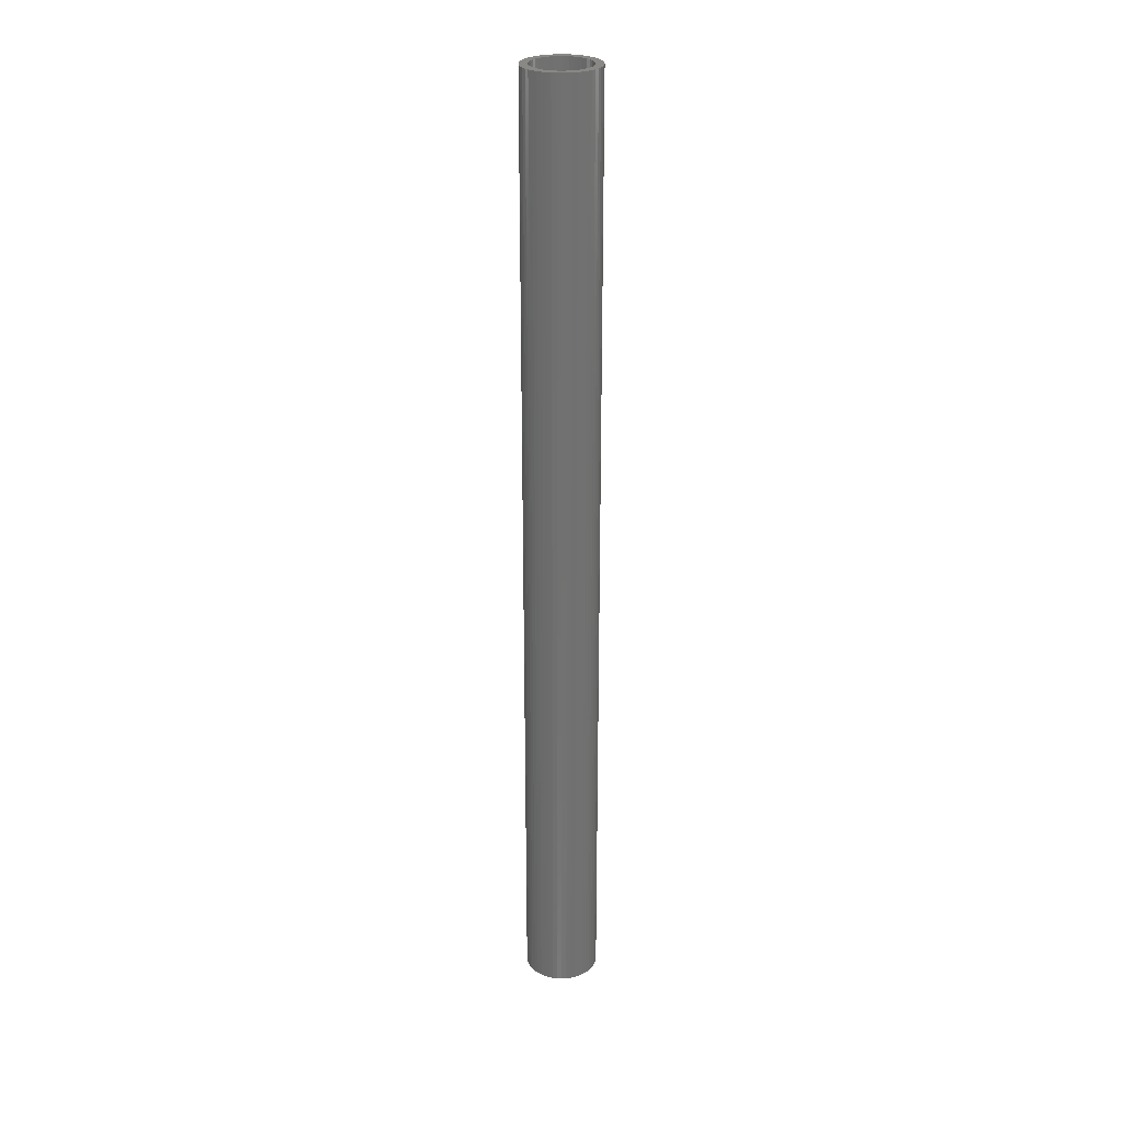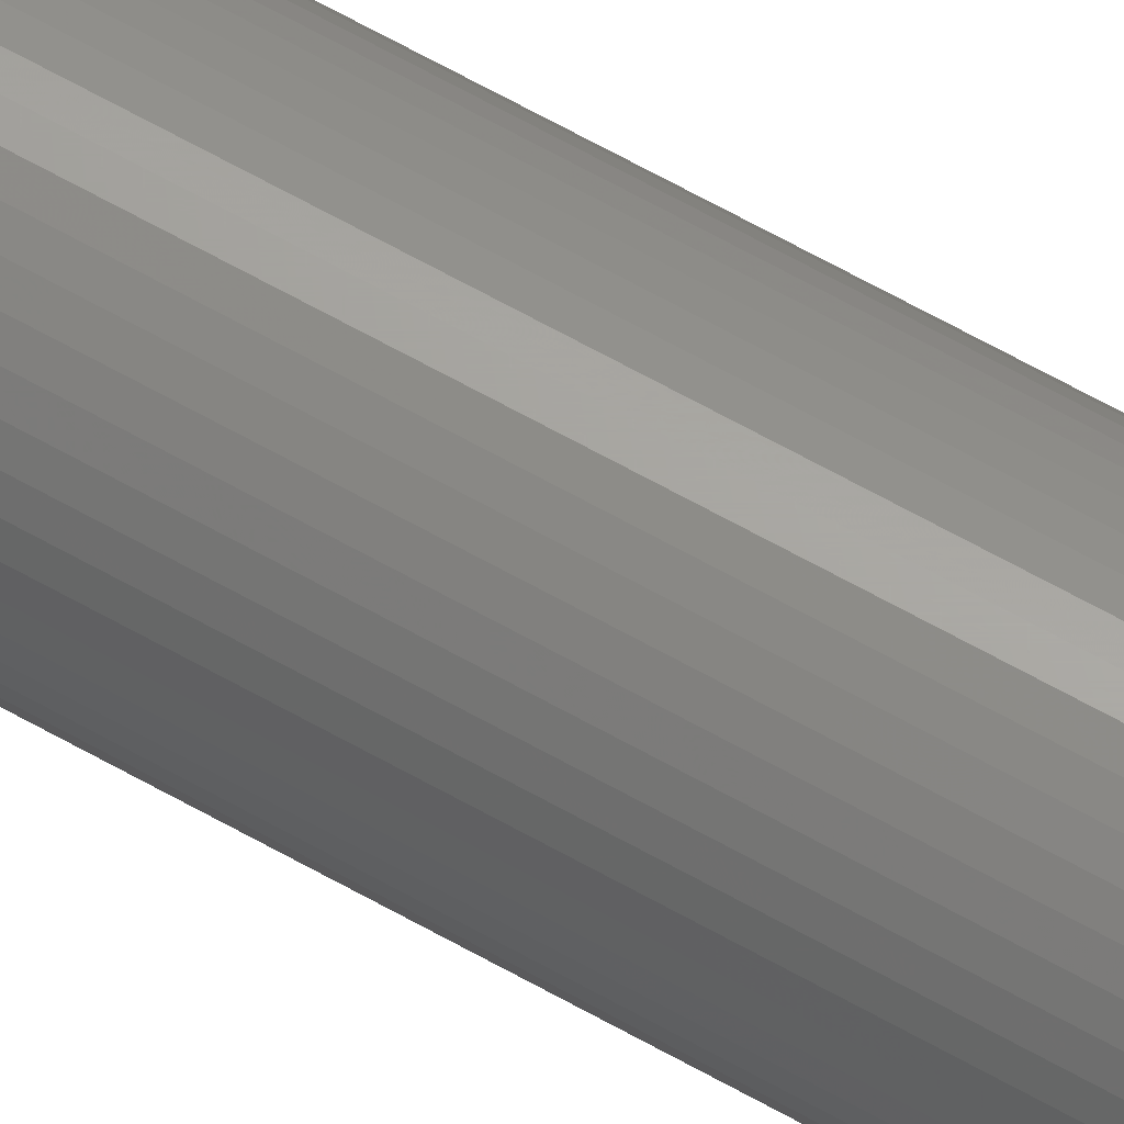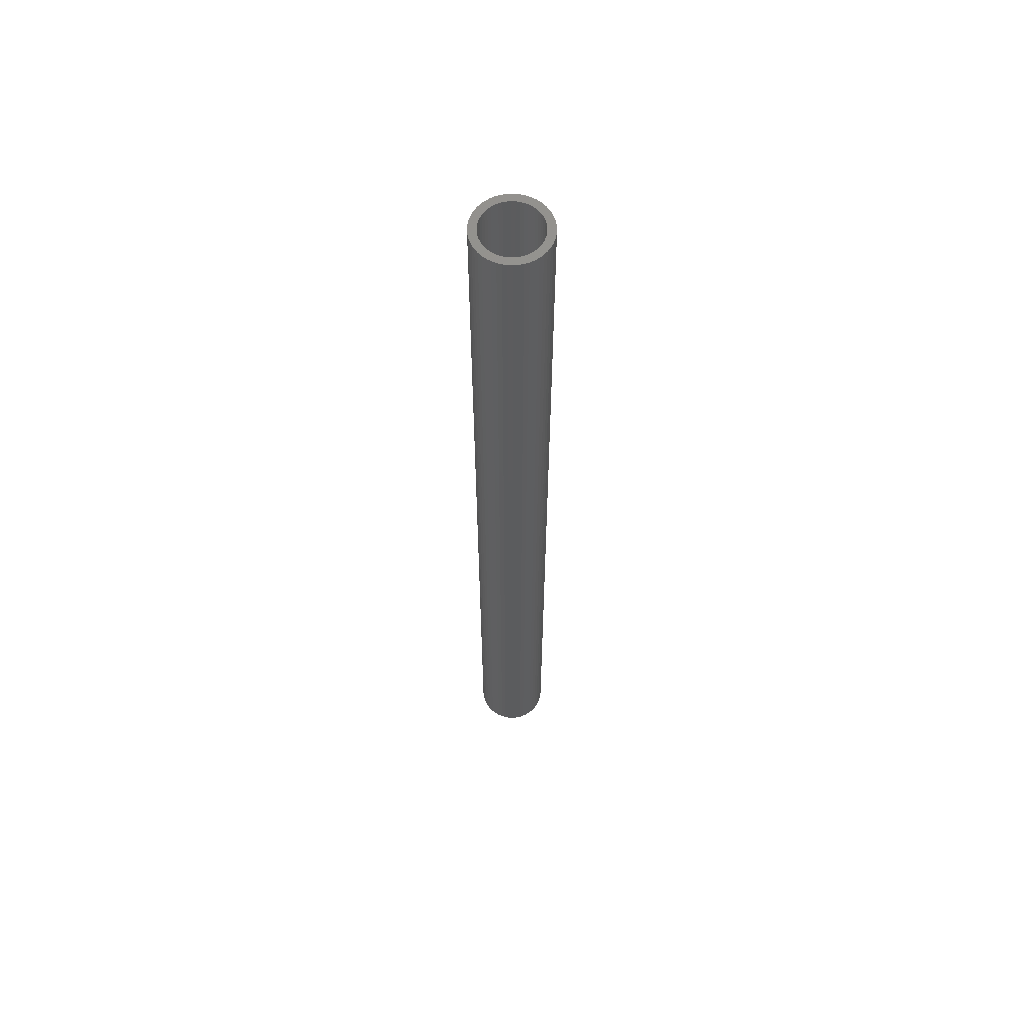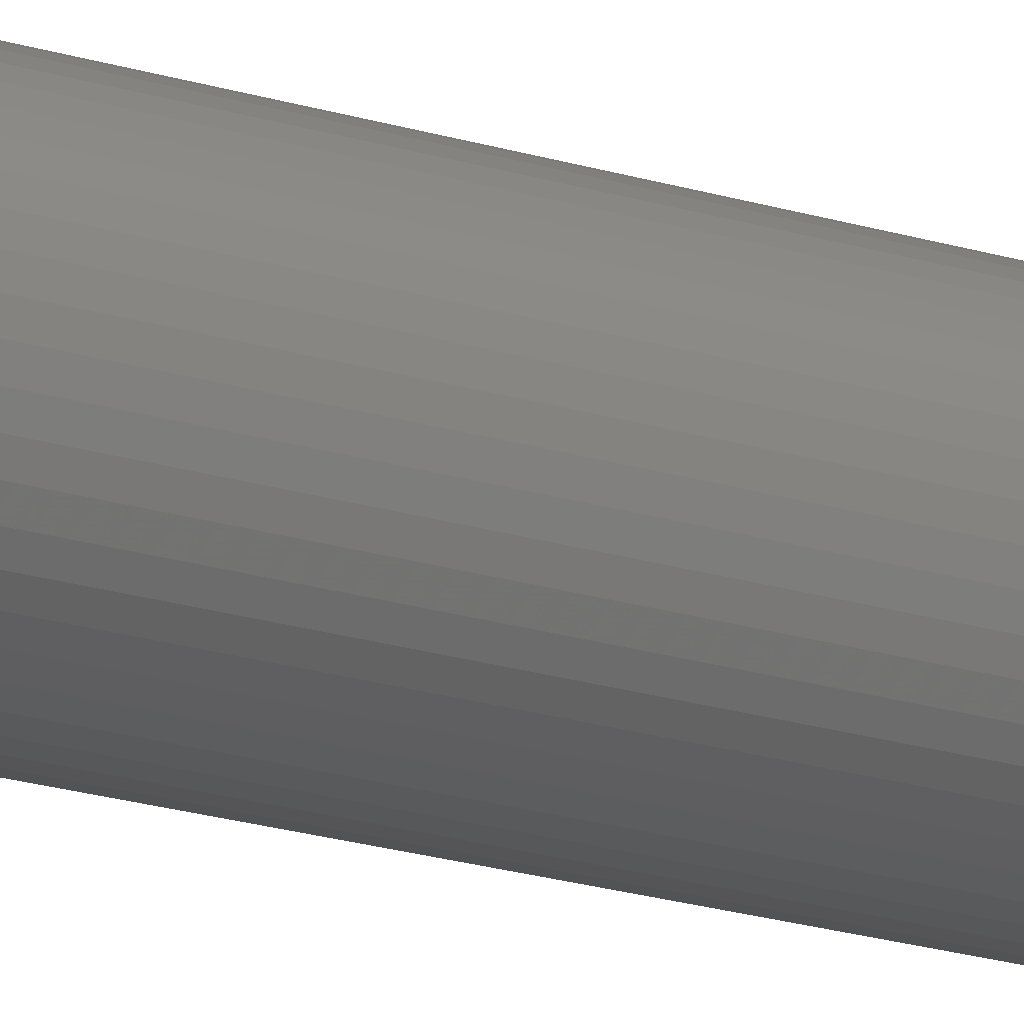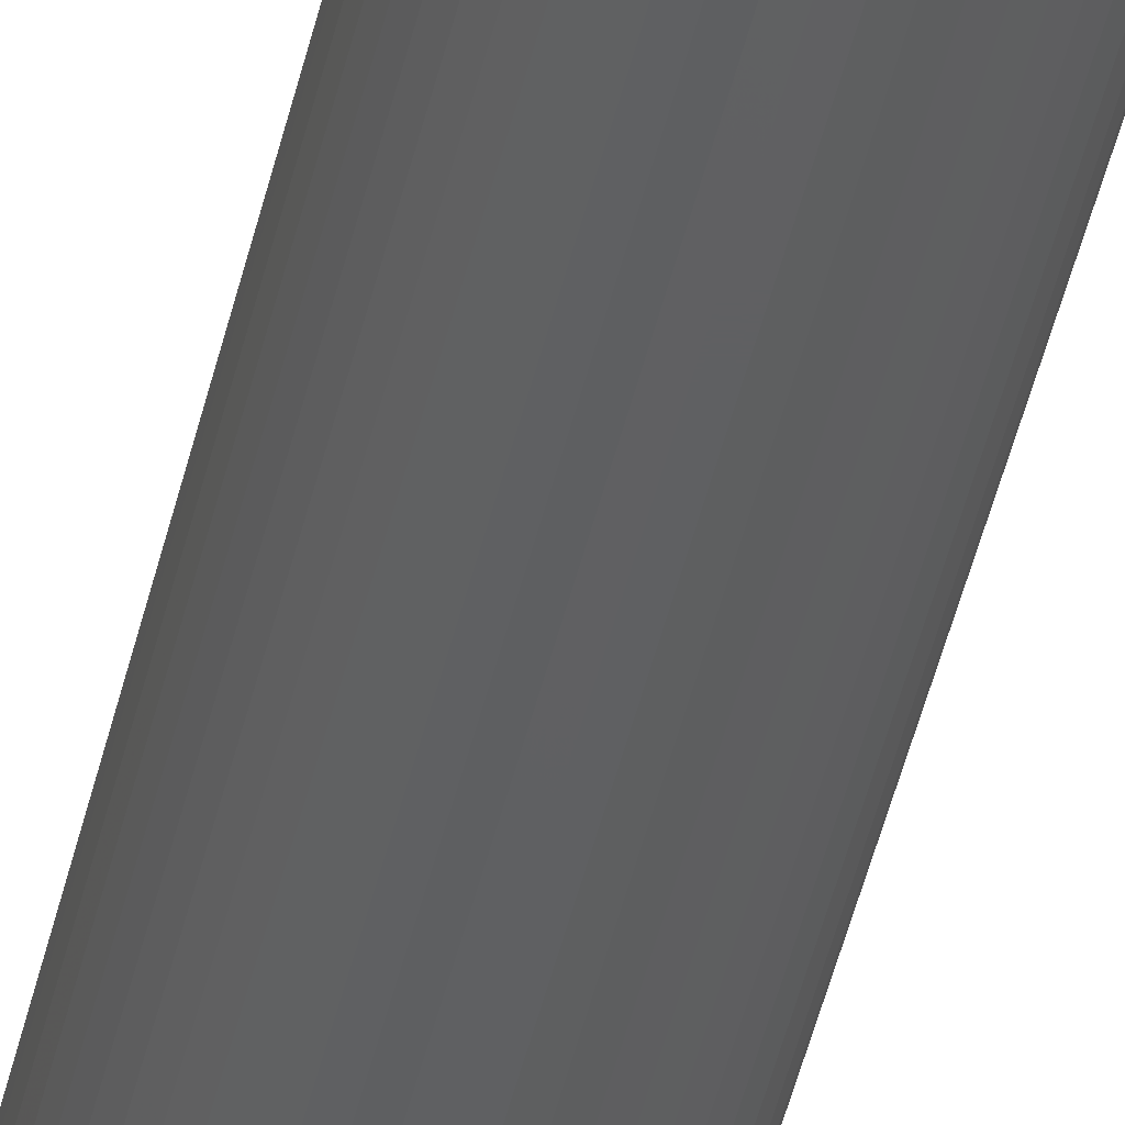
<metadata>
{"format":"stl","ext":"stl","renderer":"f3d","projection":"perspective","resolution":1024,"background":"white","views":[{"elev":26.7,"azim":-54.7,"up":"+Z"},{"elev":67.1,"azim":-60.8,"up":"+Y"},{"elev":60.8,"azim":-48.2,"up":"+Z"},{"elev":-14.3,"azim":-128.9,"up":"+Y"},{"elev":-40.2,"azim":-11.5,"up":"+Y"}]}
</metadata>
<code>
# stl→obj: 200 verts, 400 faces
v 3.5 0 45
v 3.472 0.4387 -45
v 3.472 0.4387 45
v 3.5 0 -45
v -3.5 0 -45
v -3.472 0.4387 45
v -3.472 0.4387 -45
v -3.5 0 45
v 0.2198 3.493 -45
v -0.2198 3.493 45
v 0.2198 3.493 45
v -0.2198 3.493 -45
v -0.2198 -3.493 -45
v 0.2198 -3.493 45
v -0.2198 -3.493 45
v 0.2198 -3.493 -45
v 2.551 2.396 -45
v 2.231 2.697 45
v 2.551 2.396 45
v 2.231 2.697 -45
v -2.231 2.697 -45
v -2.551 2.396 45
v -2.231 2.697 45
v -2.551 2.396 -45
v -1.082 3.329 -45
v -1.49 3.167 45
v -1.082 3.329 45
v -1.49 3.167 -45
v 3.067 -1.686 45
v 3.254 -1.288 -45
v 3.254 -1.288 45
v 3.067 -1.686 -45
v 3.254 1.288 45
v 3.067 1.686 -45
v 3.067 1.686 45
v 3.254 1.288 -45
v 3.39 0.8704 -45
v 3.39 0.8704 45
v 2.832 2.057 -45
v 2.832 2.057 45
v 1.49 3.167 -45
v 1.082 3.329 45
v 1.49 3.167 45
v 1.082 3.329 -45
v 1.875 2.955 -45
v 1.875 2.955 45
v -3.254 1.288 -45
v -3.067 1.686 45
v -3.067 1.686 -45
v -3.254 1.288 45
v -2.832 2.057 -45
v -2.832 2.057 45
v -3.39 0.8704 -45
v -3.39 0.8704 45
v -0.6558 3.438 -45
v -0.6558 3.438 45
v 0.6558 3.438 45
v 0.6558 3.438 -45
v 2.75 0 45
v 2.728 0.3447 45
v 3.472 -0.4387 45
v 2.664 0.6839 45
v 2.728 -0.3447 45
v 2.557 1.012 45
v 3.39 -0.8704 45
v 2.41 1.325 45
v 2.664 -0.6839 45
v 2.225 1.616 45
v 2.005 1.883 45
v 1.753 2.119 45
v 1.474 2.322 45
v 1.171 2.488 45
v 0.8498 2.615 45
v 0.5153 2.701 45
v 0.1727 2.745 45
v -0.1727 2.745 45
v -0.5153 2.701 45
v -0.8498 2.615 45
v -1.171 2.488 45
v -1.474 2.322 45
v -1.875 2.955 45
v -1.753 2.119 45
v -2.005 1.883 45
v -2.225 1.616 45
v -2.41 1.325 45
v -2.557 1.012 45
v -2.664 0.6839 45
v 2.557 -1.012 45
v 2.41 -1.325 45
v 2.832 -2.057 45
v 2.225 -1.616 45
v 2.551 -2.396 45
v 2.005 -1.883 45
v 2.231 -2.697 45
v 1.753 -2.119 45
v 1.875 -2.955 45
v 1.474 -2.322 45
v 1.49 -3.167 45
v 1.171 -2.488 45
v 1.082 -3.329 45
v 0.8498 -2.615 45
v 0.6558 -3.438 45
v 0.5153 -2.701 45
v 0.1727 -2.745 45
v -0.1727 -2.745 45
v -0.5153 -2.701 45
v -0.6558 -3.438 45
v -0.8498 -2.615 45
v -1.082 -3.329 45
v -1.171 -2.488 45
v -1.49 -3.167 45
v -1.474 -2.322 45
v -1.875 -2.955 45
v -1.753 -2.119 45
v -2.231 -2.697 45
v -2.005 -1.883 45
v -2.551 -2.396 45
v -2.225 -1.616 45
v -2.832 -2.057 45
v -2.41 -1.325 45
v -3.067 -1.686 45
v -2.557 -1.012 45
v -3.254 -1.288 45
v -2.664 -0.6839 45
v -3.39 -0.8704 45
v -2.728 -0.3447 45
v -3.472 -0.4387 45
v -2.75 0 45
v -2.728 0.3447 45
v -1.875 2.955 -45
v 2.832 -2.057 -45
v 2.551 -2.396 -45
v 3.39 -0.8704 -45
v 3.472 -0.4387 -45
v 2.75 0 -45
v 2.728 -0.3447 -45
v 2.664 -0.6839 -45
v 2.728 0.3447 -45
v 2.557 -1.012 -45
v 2.41 -1.325 -45
v 2.664 0.6839 -45
v 2.225 -1.616 -45
v 2.005 -1.883 -45
v 2.231 -2.697 -45
v 1.753 -2.119 -45
v 1.875 -2.955 -45
v 1.474 -2.322 -45
v 1.49 -3.167 -45
v 1.171 -2.488 -45
v 1.082 -3.329 -45
v 0.8498 -2.615 -45
v 0.6558 -3.438 -45
v 0.5153 -2.701 -45
v 0.1727 -2.745 -45
v -0.1727 -2.745 -45
v -0.5153 -2.701 -45
v -0.6558 -3.438 -45
v -0.8498 -2.615 -45
v -1.082 -3.329 -45
v -1.171 -2.488 -45
v -1.49 -3.167 -45
v -1.474 -2.322 -45
v -1.875 -2.955 -45
v -1.753 -2.119 -45
v -2.231 -2.697 -45
v -2.005 -1.883 -45
v -2.551 -2.396 -45
v -2.225 -1.616 -45
v -2.832 -2.057 -45
v -2.41 -1.325 -45
v -3.067 -1.686 -45
v -2.557 -1.012 -45
v -3.254 -1.288 -45
v -2.664 -0.6839 -45
v 2.557 1.012 -45
v 2.41 1.325 -45
v 2.225 1.616 -45
v 2.005 1.883 -45
v 1.753 2.119 -45
v 1.474 2.322 -45
v 1.171 2.488 -45
v 0.8498 2.615 -45
v 0.5153 2.701 -45
v 0.1727 2.745 -45
v -0.1727 2.745 -45
v -0.5153 2.701 -45
v -0.8498 2.615 -45
v -1.171 2.488 -45
v -1.474 2.322 -45
v -1.753 2.119 -45
v -2.005 1.883 -45
v -2.225 1.616 -45
v -2.41 1.325 -45
v -2.557 1.012 -45
v -2.664 0.6839 -45
v -2.728 0.3447 -45
v -2.75 0 -45
v -3.39 -0.8704 -45
v -2.728 -0.3447 -45
v -3.472 -0.4387 -45
f 1 2 3
f 2 1 4
f 5 6 7
f 6 5 8
f 9 10 11
f 10 9 12
f 13 14 15
f 14 13 16
f 17 18 19
f 18 17 20
f 21 22 23
f 22 21 24
f 25 26 27
f 26 25 28
f 29 30 31
f 30 29 32
f 33 34 35
f 34 33 36
f 3 37 38
f 37 3 2
f 35 39 40
f 39 35 34
f 41 42 43
f 42 41 44
f 45 43 46
f 43 45 41
f 47 48 49
f 48 47 50
f 51 22 24
f 22 51 52
f 53 50 47
f 50 53 54
f 55 27 56
f 27 55 25
f 38 36 33
f 36 38 37
f 40 17 19
f 17 40 39
f 44 57 42
f 57 44 58
f 58 11 57
f 11 58 9
f 20 46 18
f 46 20 45
f 49 52 51
f 52 49 48
f 7 54 53
f 54 7 6
f 59 1 3
f 60 3 38
f 1 59 61
f 62 38 33
f 63 61 59
f 64 33 35
f 61 63 65
f 66 35 40
f 67 65 63
f 65 67 31
f 3 60 59
f 38 62 60
f 33 64 62
f 68 40 19
f 35 66 64
f 69 19 18
f 40 68 66
f 19 69 68
f 70 18 46
f 18 70 69
f 71 46 43
f 46 71 70
f 43 72 71
f 42 72 43
f 42 73 72
f 57 73 42
f 57 74 73
f 11 74 57
f 11 75 74
f 11 76 75
f 10 76 11
f 10 77 76
f 56 77 10
f 56 78 77
f 27 78 56
f 27 79 78
f 26 79 27
f 79 26 80
f 81 80 26
f 80 81 82
f 23 82 81
f 82 23 83
f 22 83 23
f 83 22 84
f 52 84 22
f 84 52 85
f 48 85 52
f 85 48 86
f 86 50 87
f 50 86 48
f 88 31 67
f 31 88 29
f 89 29 88
f 29 89 90
f 91 90 89
f 90 91 92
f 93 92 91
f 92 93 94
f 95 94 93
f 94 95 96
f 97 96 95
f 96 97 98
f 99 98 97
f 99 100 98
f 101 100 99
f 101 102 100
f 103 102 101
f 103 14 102
f 104 14 103
f 105 14 104
f 105 15 14
f 106 15 105
f 106 107 15
f 108 107 106
f 108 109 107
f 110 109 108
f 111 110 112
f 110 111 109
f 113 112 114
f 112 113 111
f 115 114 116
f 117 116 118
f 114 115 113
f 119 118 120
f 116 117 115
f 121 120 122
f 123 122 124
f 125 124 126
f 118 119 117
f 127 126 128
f 54 87 50
f 87 54 129
f 120 121 119
f 6 129 54
f 122 123 121
f 129 6 128
f 124 125 123
f 8 128 6
f 126 127 125
f 128 8 127
f 28 81 26
f 81 28 130
f 130 23 81
f 23 130 21
f 12 56 10
f 56 12 55
f 92 131 90
f 131 92 132
f 31 133 65
f 133 31 30
f 65 134 61
f 134 65 133
f 135 4 134
f 136 134 133
f 4 135 2
f 137 133 30
f 138 2 135
f 139 30 32
f 2 138 37
f 140 32 131
f 141 37 138
f 37 141 36
f 134 136 135
f 133 137 136
f 30 139 137
f 142 131 132
f 32 140 139
f 143 132 144
f 131 142 140
f 132 143 142
f 145 144 146
f 144 145 143
f 147 146 148
f 146 147 145
f 148 149 147
f 150 149 148
f 150 151 149
f 152 151 150
f 152 153 151
f 16 153 152
f 16 154 153
f 16 155 154
f 13 155 16
f 13 156 155
f 157 156 13
f 157 158 156
f 159 158 157
f 159 160 158
f 161 160 159
f 160 161 162
f 163 162 161
f 162 163 164
f 165 164 163
f 164 165 166
f 167 166 165
f 166 167 168
f 169 168 167
f 168 169 170
f 171 170 169
f 170 171 172
f 172 173 174
f 173 172 171
f 175 36 141
f 36 175 34
f 176 34 175
f 34 176 39
f 177 39 176
f 39 177 17
f 178 17 177
f 17 178 20
f 179 20 178
f 20 179 45
f 180 45 179
f 45 180 41
f 181 41 180
f 181 44 41
f 182 44 181
f 182 58 44
f 183 58 182
f 183 9 58
f 184 9 183
f 185 9 184
f 185 12 9
f 186 12 185
f 186 55 12
f 187 55 186
f 187 25 55
f 188 25 187
f 28 188 189
f 188 28 25
f 130 189 190
f 189 130 28
f 21 190 191
f 24 191 192
f 190 21 130
f 51 192 193
f 191 24 21
f 49 193 194
f 47 194 195
f 53 195 196
f 192 51 24
f 7 196 197
f 198 174 173
f 174 198 199
f 193 49 51
f 200 199 198
f 194 47 49
f 199 200 197
f 195 53 47
f 5 197 200
f 196 7 53
f 197 5 7
f 148 96 98
f 96 148 146
f 144 92 94
f 92 144 132
f 90 32 29
f 32 90 131
f 61 4 1
f 4 61 134
f 173 125 198
f 125 173 123
f 150 98 100
f 98 150 148
f 152 100 102
f 100 152 150
f 16 102 14
f 102 16 152
f 157 15 107
f 15 157 13
f 161 109 111
f 109 161 159
f 159 107 109
f 107 159 157
f 167 119 169
f 119 167 117
f 167 115 117
f 115 167 165
f 171 123 173
f 123 171 121
f 198 127 200
f 127 198 125
f 200 8 5
f 8 200 127
f 146 94 96
f 94 146 144
f 169 121 171
f 121 169 119
f 163 111 113
f 111 163 161
f 165 113 115
f 113 165 163
f 135 60 138
f 60 135 59
f 128 196 129
f 196 128 197
f 185 75 76
f 75 185 184
f 154 105 104
f 105 154 155
f 143 95 93
f 95 143 145
f 179 69 70
f 69 179 178
f 191 82 83
f 82 191 190
f 188 78 79
f 78 188 187
f 175 66 176
f 66 175 64
f 182 72 73
f 72 182 181
f 180 70 71
f 70 180 179
f 85 192 84
f 192 85 193
f 84 191 83
f 191 84 192
f 189 79 80
f 79 189 188
f 187 77 78
f 77 187 186
f 153 104 103
f 104 153 154
f 141 64 175
f 64 141 62
f 138 62 141
f 62 138 60
f 177 69 178
f 69 177 68
f 176 68 177
f 68 176 66
f 183 73 74
f 73 183 182
f 184 74 75
f 74 184 183
f 181 71 72
f 71 181 180
f 86 193 85
f 193 86 194
f 87 194 86
f 194 87 195
f 129 195 87
f 195 129 196
f 190 80 82
f 80 190 189
f 186 76 77
f 76 186 185
f 136 59 135
f 59 136 63
f 143 91 142
f 91 143 93
f 158 110 108
f 110 158 160
f 126 197 128
f 197 126 199
f 147 99 97
f 99 147 149
f 149 101 99
f 101 149 151
f 139 67 137
f 67 139 88
f 140 88 139
f 88 140 89
f 142 89 140
f 89 142 91
f 116 168 118
f 168 116 166
f 120 172 122
f 172 120 170
f 124 199 126
f 199 124 174
f 122 174 124
f 174 122 172
f 145 97 95
f 97 145 147
f 151 103 101
f 103 151 153
f 137 63 136
f 63 137 67
f 164 116 114
f 116 164 166
f 160 112 110
f 112 160 162
f 156 108 106
f 108 156 158
f 118 170 120
f 170 118 168
f 155 106 105
f 106 155 156
f 162 114 112
f 114 162 164

</code>
